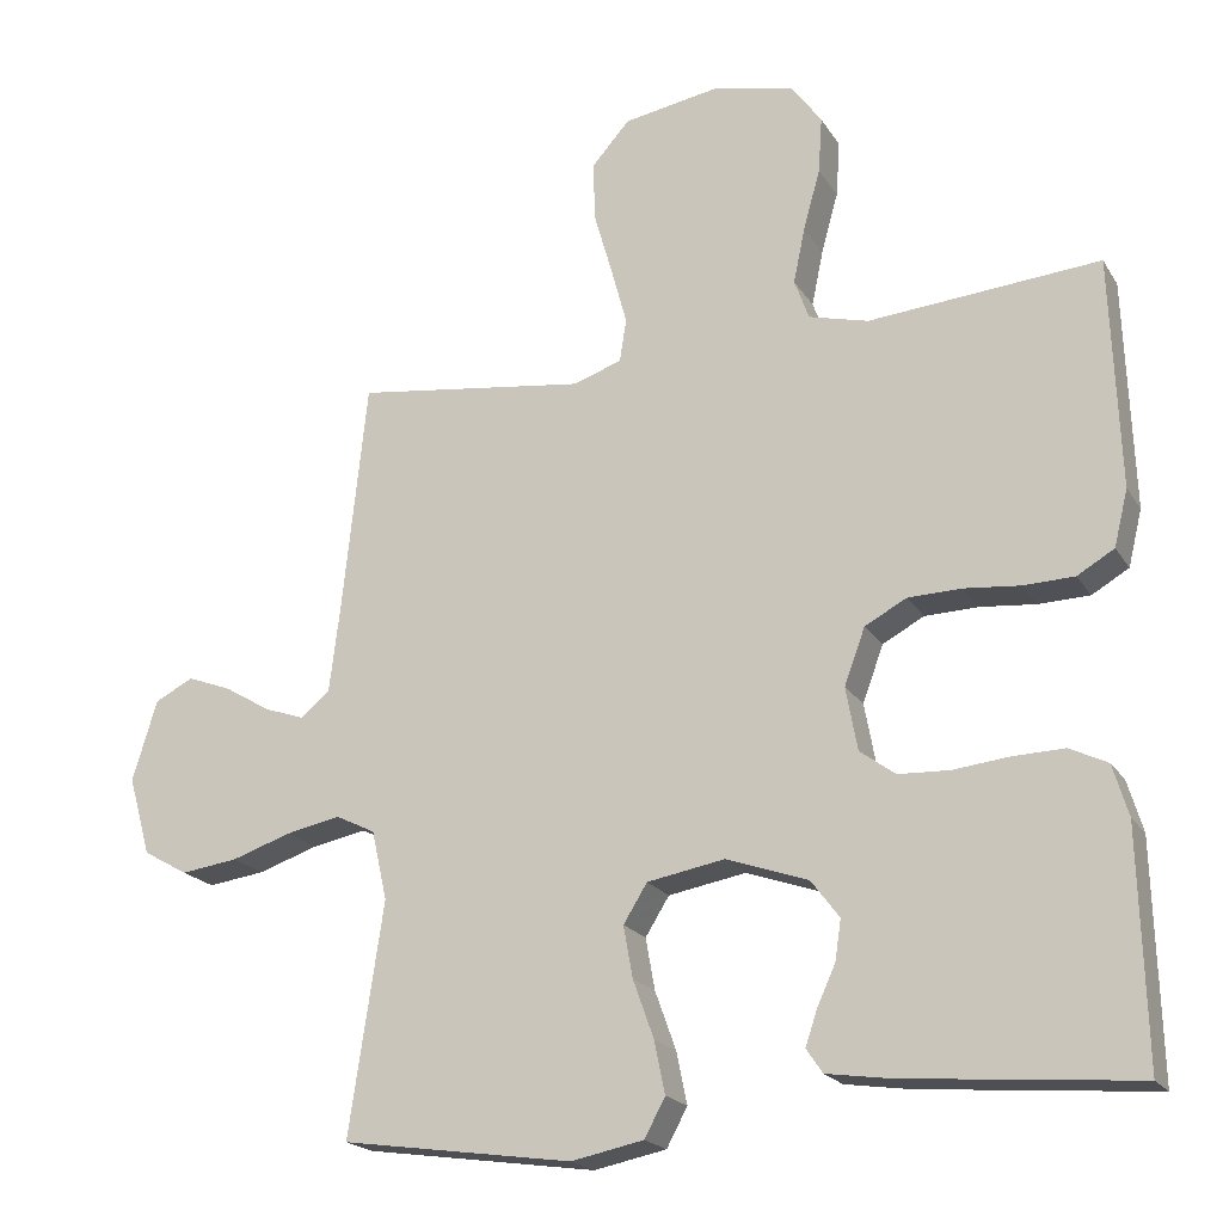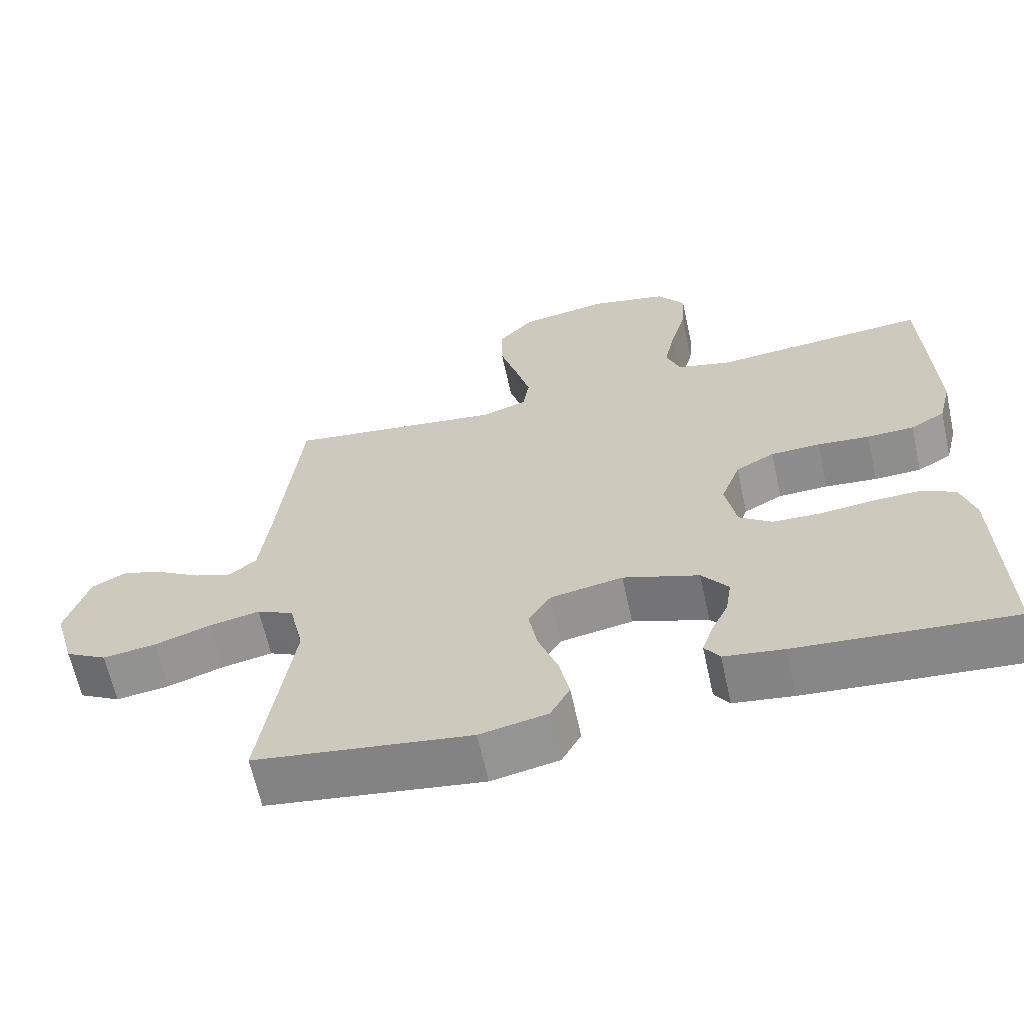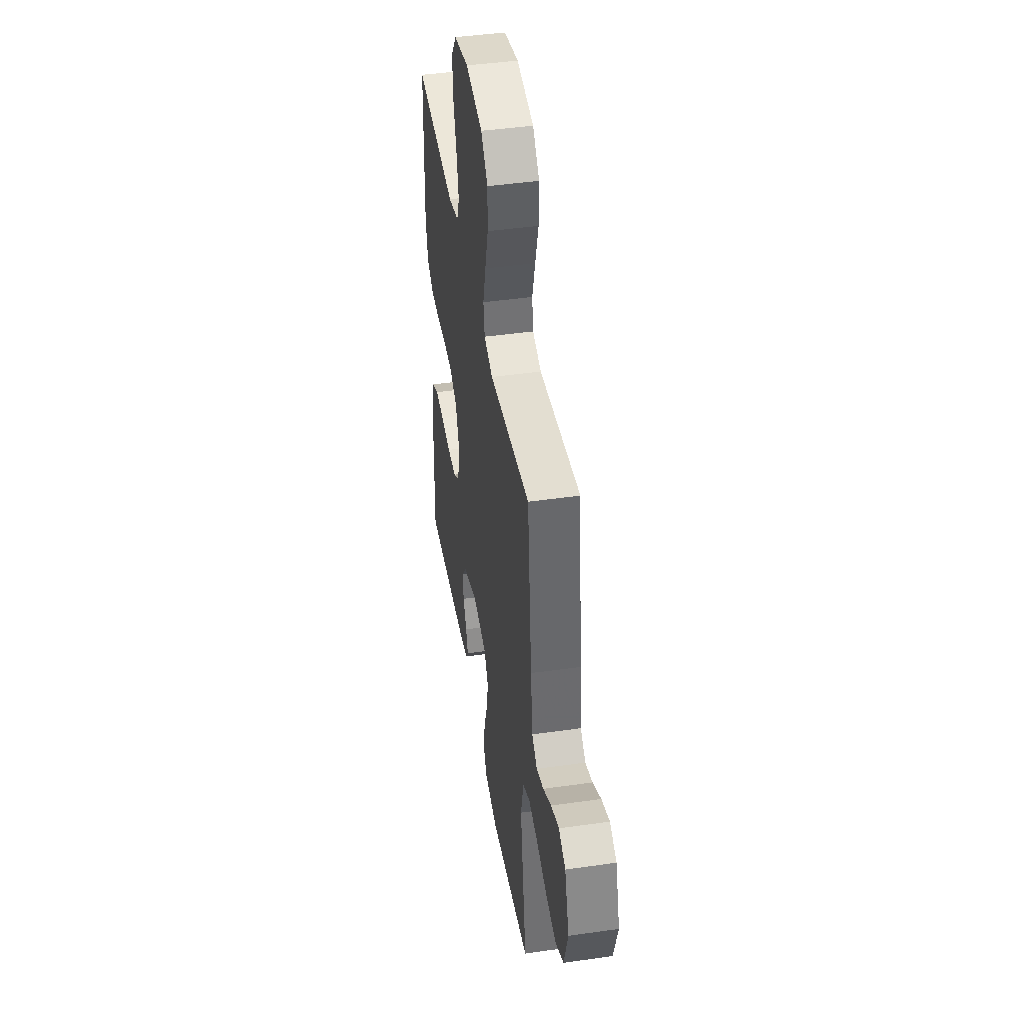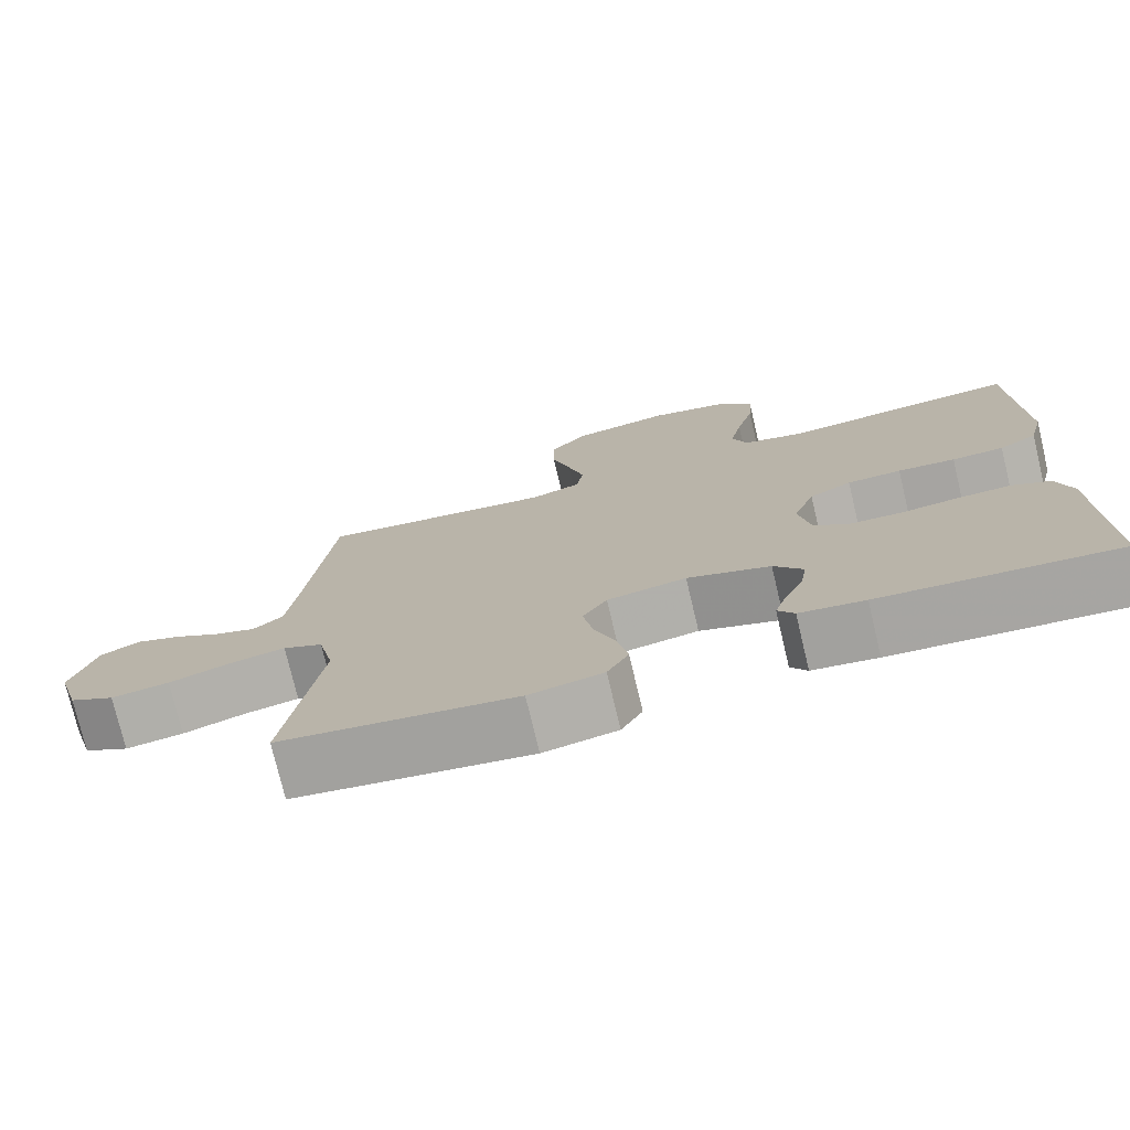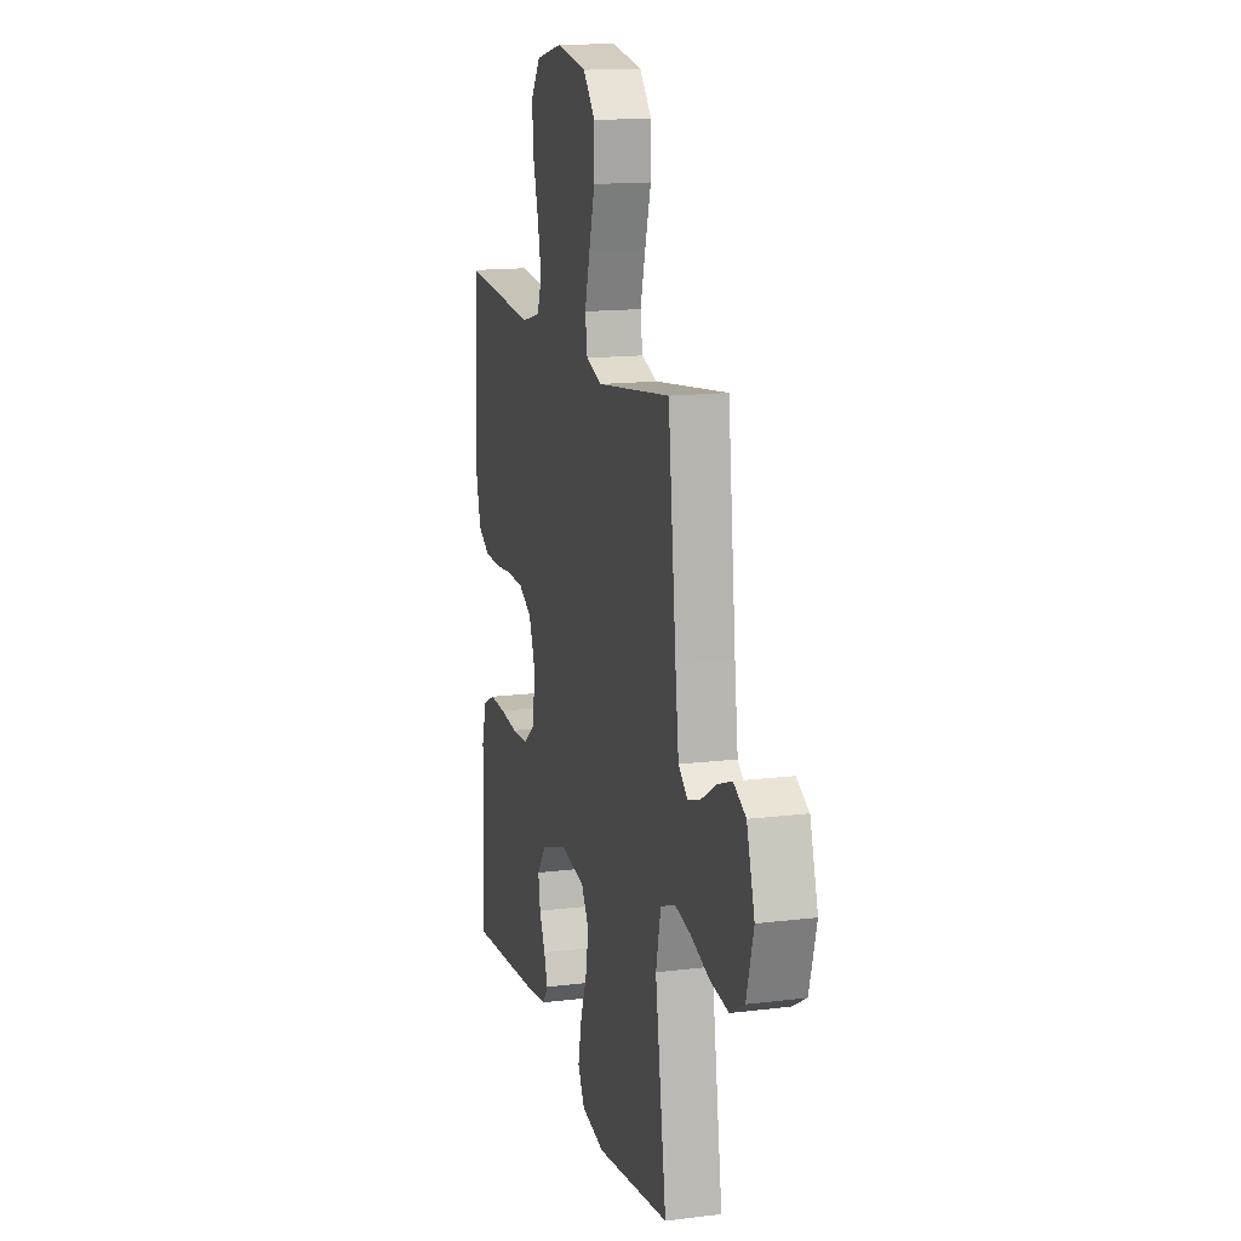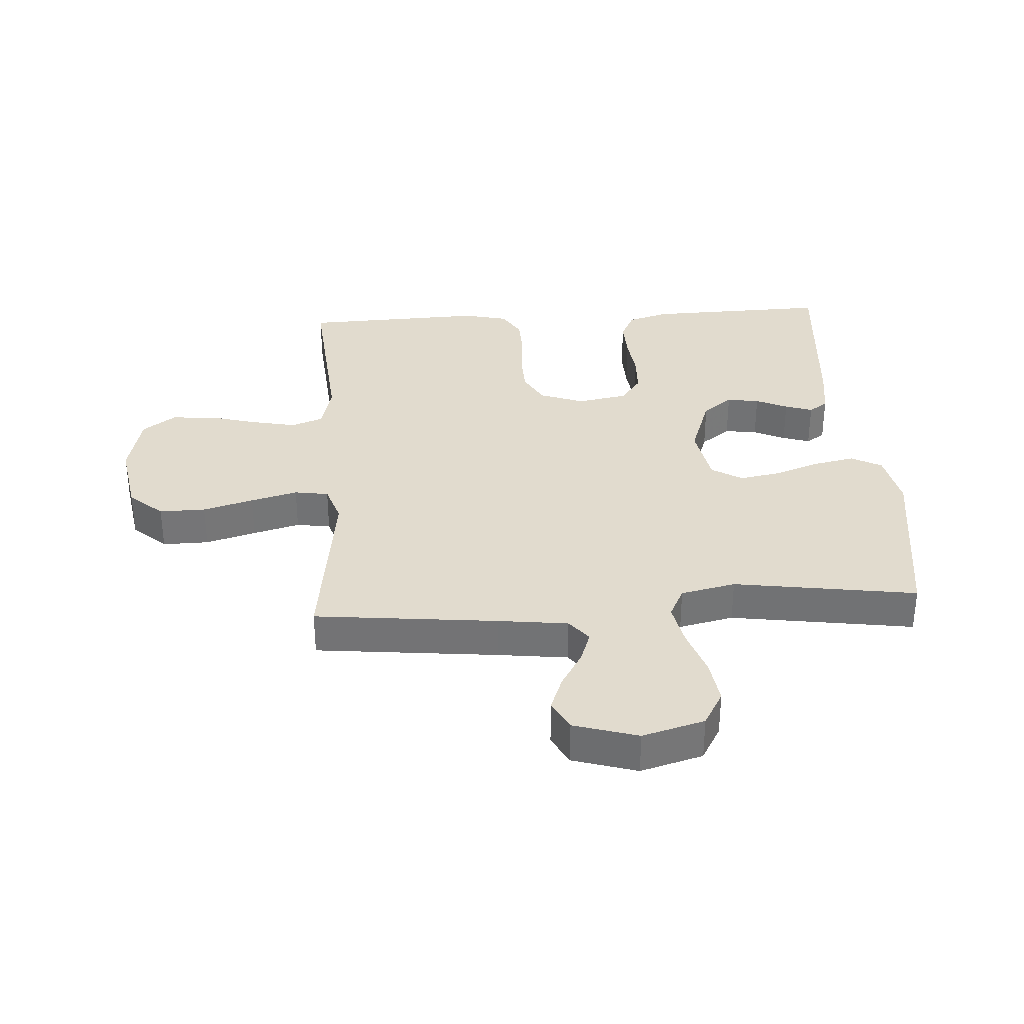
<metadata>
{"format":"obj","ext":"obj","renderer":"f3d","projection":"perspective","resolution":1024,"background":"white","views":[{"elev":-19.9,"azim":-156.9,"up":"+Z"},{"elev":-64.2,"azim":-167.7,"up":"+Z"},{"elev":44.1,"azim":80.5,"up":"+Z"},{"elev":-75.8,"azim":-166.6,"up":"+Z"},{"elev":14.9,"azim":75.0,"up":"+Z"},{"elev":33.8,"azim":86.3,"up":"+Y"}]}
</metadata>
<code>
v -0.5 0.07 -0.5
v -0.492 0.07 -0.2
v -0.472 0.07 -0.133
v -0.423 0.07 -0.109
v -0.356 0.07 -0.111
v -0.283 0.07 -0.119
v -0.217 0.07 -0.116
v -0.171 0.07 -0.082
v -0.156 0.07 0
v -0.183 0.07 0.073
v -0.237 0.07 0.102
v -0.306 0.07 0.104
v -0.379 0.07 0.097
v -0.445 0.07 0.099
v -0.493 0.07 0.127
v -0.511 0.07 0.2
v -0.5 0.07 0.5
v -0.2 0.07 0.475
v -0.123 0.07 0.495
v -0.104 0.07 0.547
v -0.119 0.07 0.619
v -0.141 0.07 0.698
v -0.146 0.07 0.771
v -0.107 0.07 0.825
v 0 0.07 0.849
v 0.124 0.07 0.828
v 0.173 0.07 0.773
v 0.172 0.07 0.697
v 0.148 0.07 0.614
v 0.127 0.07 0.537
v 0.136 0.07 0.481
v 0.2 0.07 0.46
v 0.5 0.07 0.5
v 0.532 0.07 0.2
v 0.546 0.07 0.086
v 0.584 0.07 0.055
v 0.636 0.07 0.073
v 0.696 0.07 0.109
v 0.754 0.07 0.131
v 0.804 0.07 0.105
v 0.836 0.07 0
v 0.807 0.07 -0.102
v 0.749 0.07 -0.135
v 0.675 0.07 -0.125
v 0.597 0.07 -0.099
v 0.526 0.07 -0.085
v 0.475 0.07 -0.11
v 0.455 0.07 -0.2
v 0.5 0.07 -0.5
v 0.2 0.07 -0.543
v 0.106 0.07 -0.524
v 0.079 0.07 -0.474
v 0.093 0.07 -0.406
v 0.12 0.07 -0.331
v 0.132 0.07 -0.264
v 0.101 0.07 -0.214
v 0 0.07 -0.196
v -0.106 0.07 -0.233
v -0.143 0.07 -0.282
v -0.135 0.07 -0.335
v -0.111 0.07 -0.387
v -0.096 0.07 -0.432
v -0.117 0.07 -0.463
v -0.2 0.07 -0.475
v -0.5 0 -0.5
v -0.492 0 -0.2
v -0.472 0 -0.133
v -0.423 0 -0.109
v -0.356 0 -0.111
v -0.283 0 -0.119
v -0.217 0 -0.116
v -0.171 0 -0.082
v -0.156 0 0
v -0.183 0 0.073
v -0.237 0 0.102
v -0.306 0 0.104
v -0.379 0 0.097
v -0.445 0 0.099
v -0.493 0 0.127
v -0.511 0 0.2
v -0.5 0 0.5
v -0.2 0 0.475
v -0.123 0 0.495
v -0.104 0 0.547
v -0.119 0 0.619
v -0.141 0 0.698
v -0.146 0 0.771
v -0.107 0 0.825
v 0 0 0.849
v 0.124 0 0.828
v 0.173 0 0.773
v 0.172 0 0.697
v 0.148 0 0.614
v 0.127 0 0.537
v 0.136 0 0.481
v 0.2 0 0.46
v 0.5 0 0.5
v 0.532 0 0.2
v 0.546 0 0.086
v 0.584 0 0.055
v 0.636 0 0.073
v 0.696 0 0.109
v 0.754 0 0.131
v 0.804 0 0.105
v 0.836 0 0
v 0.807 0 -0.102
v 0.749 0 -0.135
v 0.675 0 -0.125
v 0.597 0 -0.099
v 0.526 0 -0.085
v 0.475 0 -0.11
v 0.455 0 -0.2
v 0.5 0 -0.5
v 0.2 0 -0.543
v 0.106 0 -0.524
v 0.079 0 -0.474
v 0.093 0 -0.406
v 0.12 0 -0.331
v 0.132 0 -0.264
v 0.101 0 -0.214
v 0 0 -0.196
v -0.106 0 -0.233
v -0.143 0 -0.282
v -0.135 0 -0.335
v -0.111 0 -0.387
v -0.096 0 -0.432
v -0.117 0 -0.463
v -0.2 0 -0.475
f 60 61 62 63
f 59 60 63 64
f 51 52 53 54
f 51 54 55
f 48 49 50 51
f 47 48 51 55
f 46 47 55 56
f 42 43 44 45
f 42 45 46
f 41 42 46
f 40 41 46
f 37 38 39 40
f 36 37 40 46
f 35 36 46 56
f 32 33 34
f 31 32 34 35
f 26 27 28 29
f 26 29 30
f 25 26 30
f 24 25 30 31
f 21 22 23 24
f 20 21 24 31
f 15 16 17 18
f 15 18 19
f 12 13 14 15
f 11 12 15 19
f 10 11 19 20
f 3 4 5 6
f 3 6 7
f 2 3 7
f 59 64 1 2
f 58 59 2 7
f 57 58 7 8
f 56 57 8 9
f 20 31 35 56
f 9 10 20 56
f 127 126 125 124
f 128 127 124 123
f 118 117 116 115
f 119 118 115
f 115 114 113 112
f 119 115 112 111
f 120 119 111 110
f 109 108 107 106
f 110 109 106
f 110 106 105
f 110 105 104
f 104 103 102 101
f 110 104 101 100
f 120 110 100 99
f 98 97 96
f 99 98 96 95
f 93 92 91 90
f 94 93 90
f 94 90 89
f 95 94 89 88
f 88 87 86 85
f 95 88 85 84
f 82 81 80 79
f 83 82 79
f 79 78 77 76
f 83 79 76 75
f 84 83 75 74
f 70 69 68 67
f 71 70 67
f 71 67 66
f 66 65 128 123
f 71 66 123 122
f 72 71 122 121
f 73 72 121 120
f 120 99 95 84
f 120 84 74 73
f 1 65 66 2
f 2 66 67 3
f 3 67 68 4
f 4 68 69 5
f 5 69 70 6
f 6 70 71 7
f 7 71 72 8
f 8 72 73 9
f 9 73 74 10
f 10 74 75 11
f 11 75 76 12
f 12 76 77 13
f 13 77 78 14
f 14 78 79 15
f 15 79 80 16
f 16 80 81 17
f 17 81 82 18
f 18 82 83 19
f 19 83 84 20
f 20 84 85 21
f 21 85 86 22
f 22 86 87 23
f 23 87 88 24
f 24 88 89 25
f 25 89 90 26
f 26 90 91 27
f 27 91 92 28
f 28 92 93 29
f 29 93 94 30
f 30 94 95 31
f 31 95 96 32
f 32 96 97 33
f 33 97 98 34
f 34 98 99 35
f 35 99 100 36
f 36 100 101 37
f 37 101 102 38
f 38 102 103 39
f 39 103 104 40
f 40 104 105 41
f 41 105 106 42
f 42 106 107 43
f 43 107 108 44
f 44 108 109 45
f 45 109 110 46
f 46 110 111 47
f 47 111 112 48
f 48 112 113 49
f 49 113 114 50
f 50 114 115 51
f 51 115 116 52
f 52 116 117 53
f 53 117 118 54
f 54 118 119 55
f 55 119 120 56
f 56 120 121 57
f 57 121 122 58
f 58 122 123 59
f 59 123 124 60
f 60 124 125 61
f 61 125 126 62
f 62 126 127 63
f 63 127 128 64
f 64 128 65 1

</code>
